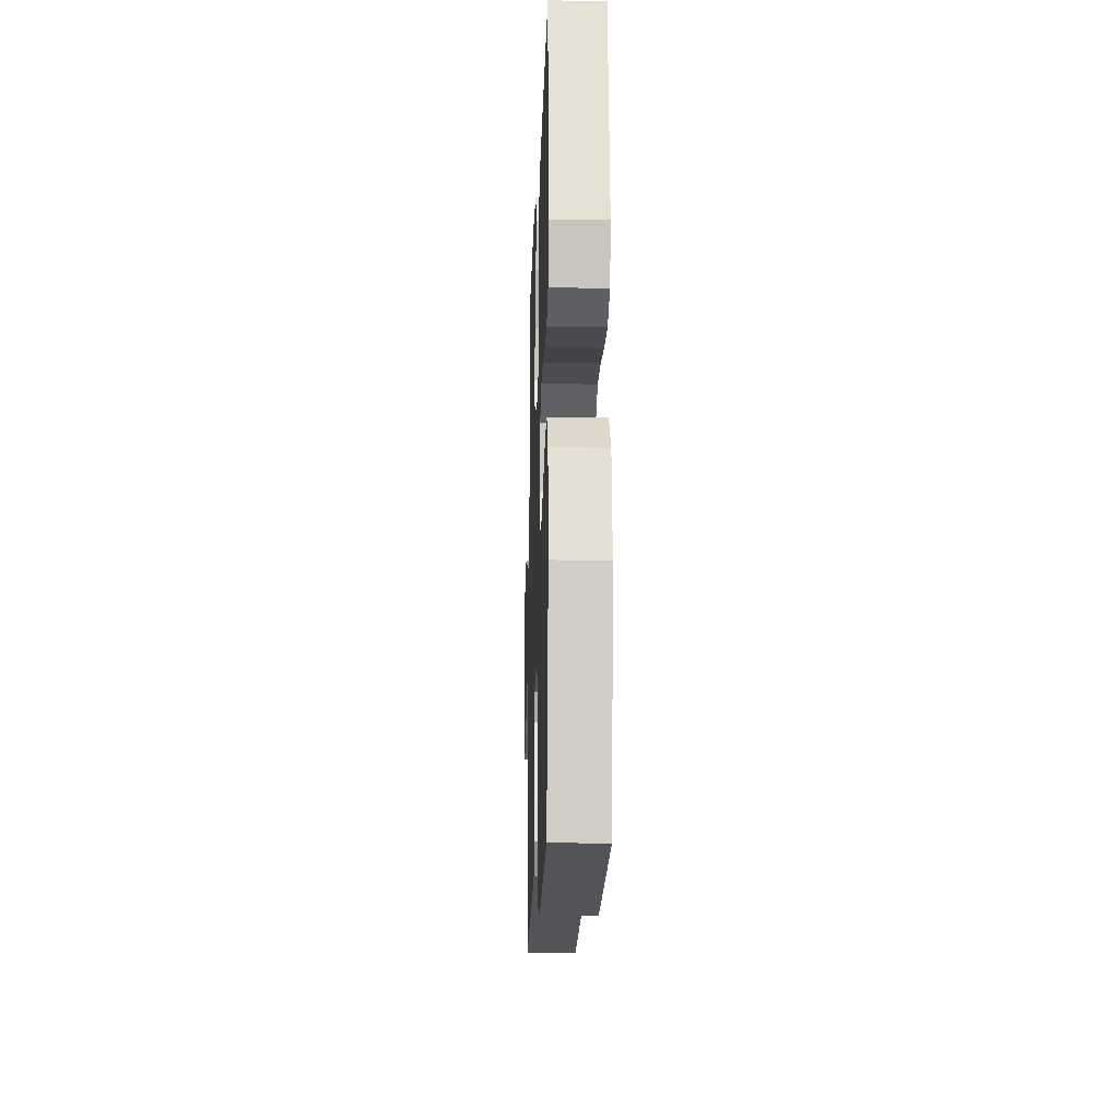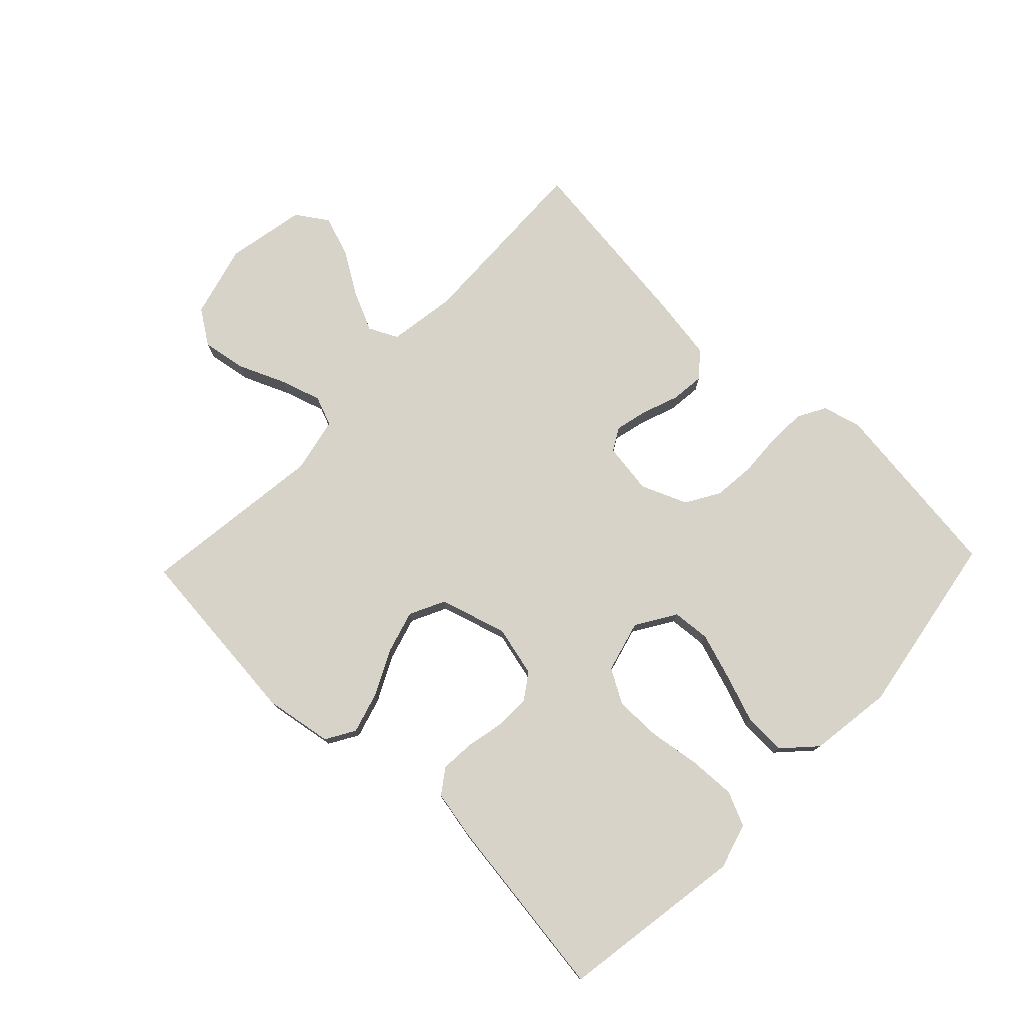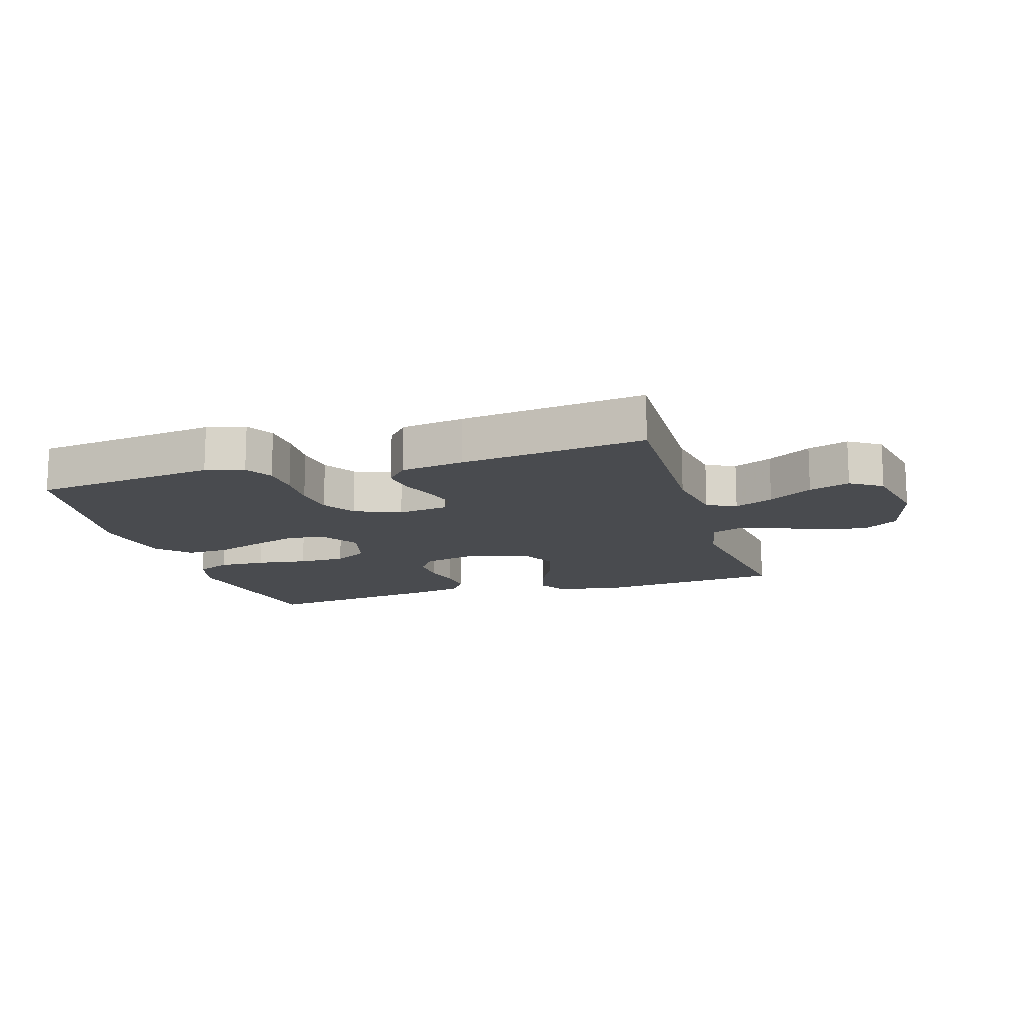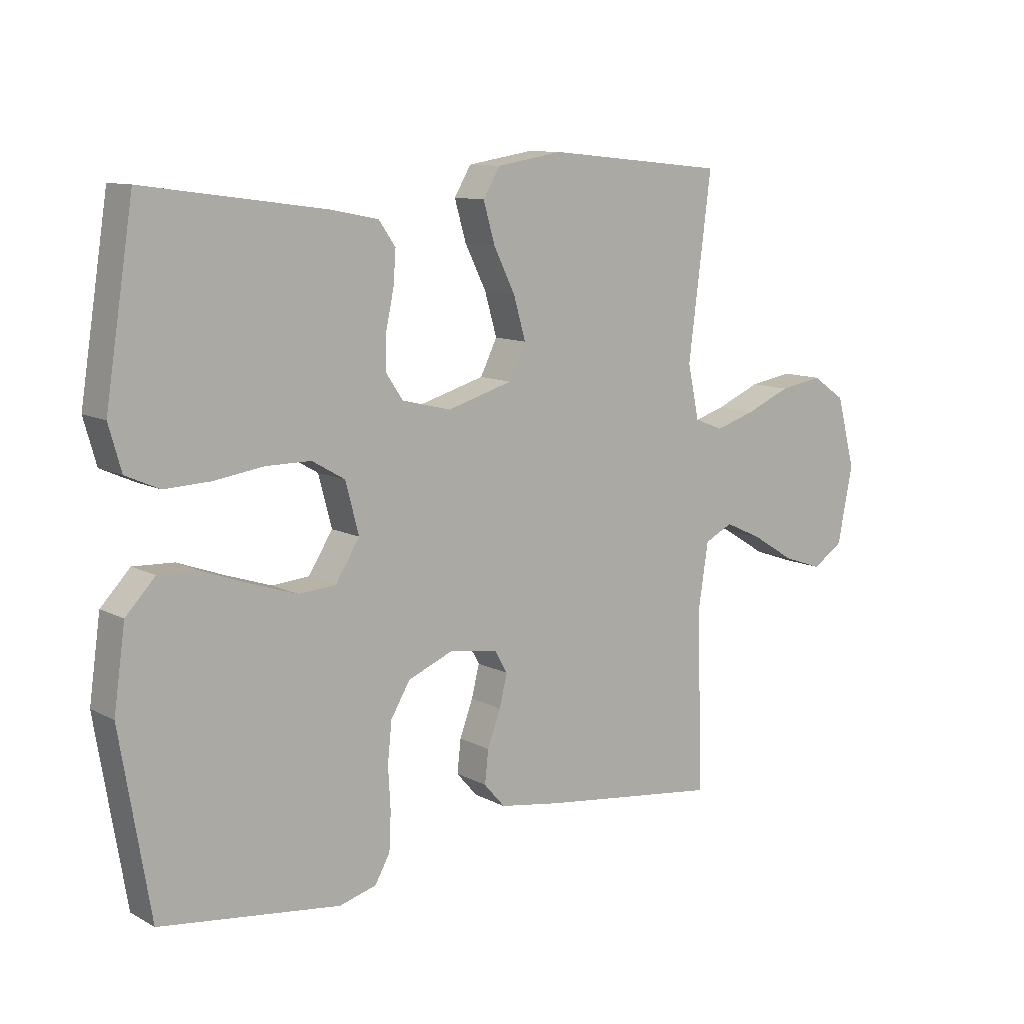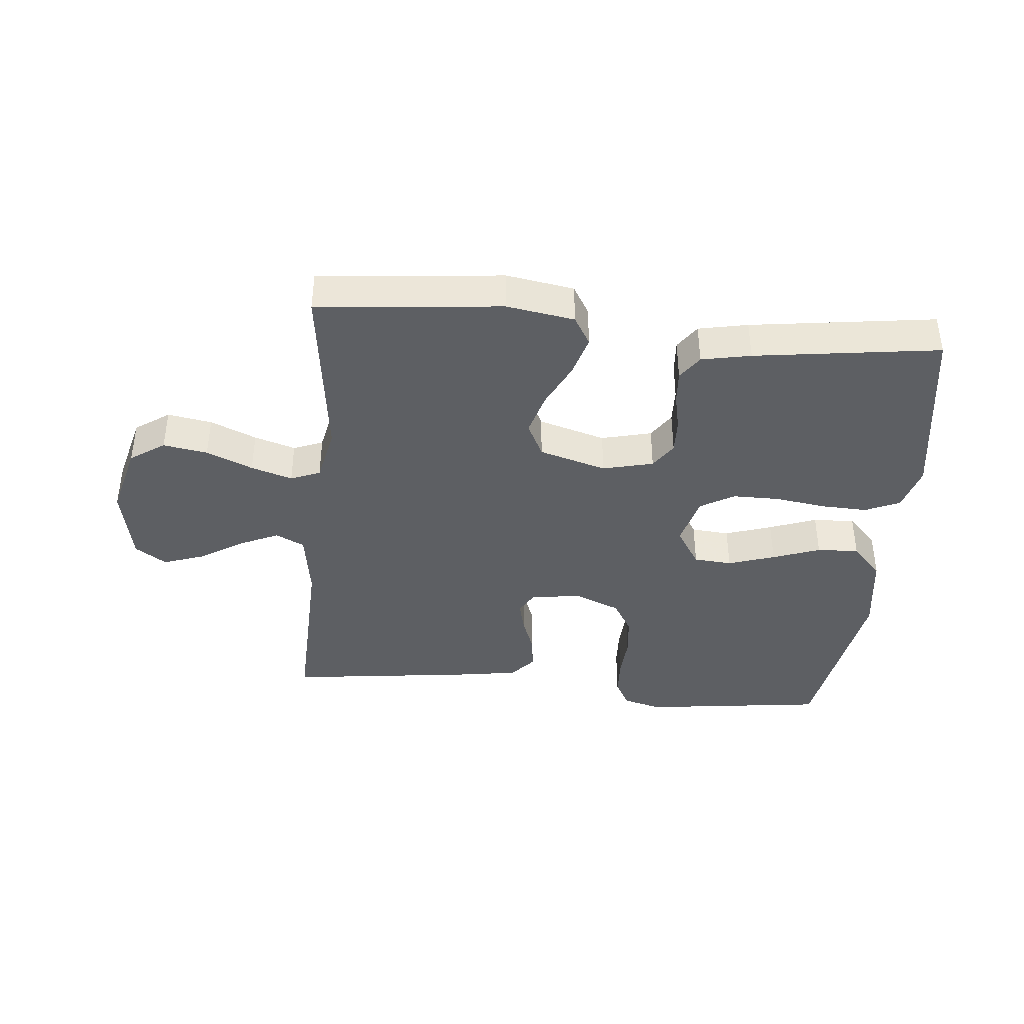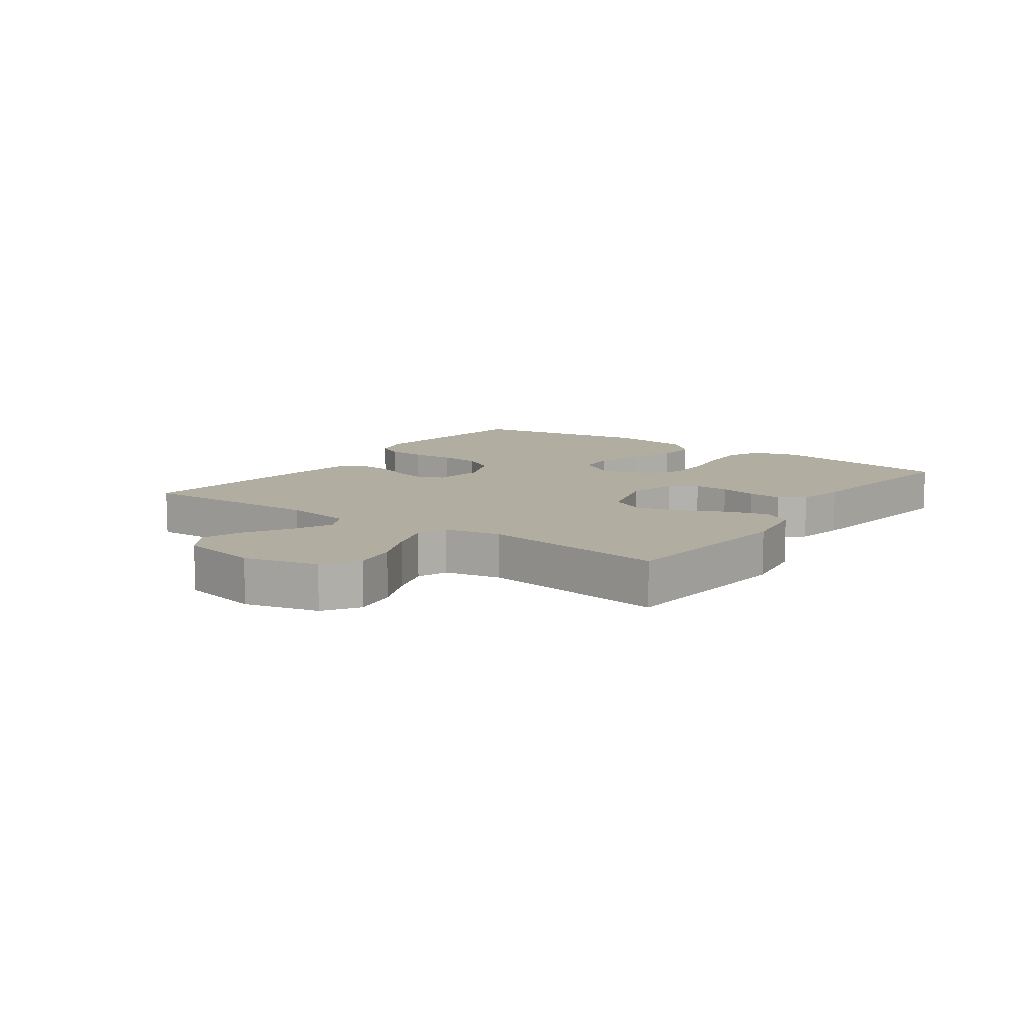
<metadata>
{"format":"obj","ext":"obj","renderer":"f3d","projection":"perspective","resolution":1024,"background":"white","views":[{"elev":-15.8,"azim":88.1,"up":"+Z"},{"elev":76.9,"azim":43.7,"up":"+Y"},{"elev":-14.0,"azim":-163.0,"up":"+Y"},{"elev":10.6,"azim":142.4,"up":"+Z"},{"elev":-40.0,"azim":-5.4,"up":"+Y"},{"elev":10.5,"azim":-54.5,"up":"+Y"}]}
</metadata>
<code>
v -0.5 0.07 -0.5
v -0.49 0.07 -0.2
v -0.507 0.07 -0.089
v -0.554 0.07 -0.066
v -0.617 0.07 -0.095
v -0.688 0.07 -0.139
v -0.754 0.07 -0.162
v -0.805 0.07 -0.128
v -0.83 0.07 0
v -0.799 0.07 0.118
v -0.743 0.07 0.156
v -0.671 0.07 0.144
v -0.596 0.07 0.112
v -0.529 0.07 0.091
v -0.481 0.07 0.11
v -0.462 0.07 0.2
v -0.5 0.07 0.5
v -0.2 0.07 0.53
v -0.09 0.07 0.512
v -0.062 0.07 0.465
v -0.081 0.07 0.399
v -0.117 0.07 0.326
v -0.137 0.07 0.256
v -0.109 0.07 0.199
v 0 0.07 0.167
v 0.082 0.07 0.187
v 0.111 0.07 0.23
v 0.109 0.07 0.287
v 0.096 0.07 0.348
v 0.092 0.07 0.403
v 0.12 0.07 0.443
v 0.2 0.07 0.459
v 0.5 0.07 0.5
v 0.547 0.07 0.2
v 0.526 0.07 0.126
v 0.47 0.07 0.101
v 0.394 0.07 0.104
v 0.312 0.07 0.116
v 0.236 0.07 0.116
v 0.181 0.07 0.084
v 0.159 0.07 0
v 0.199 0.07 -0.064
v 0.261 0.07 -0.069
v 0.337 0.07 -0.044
v 0.414 0.07 -0.016
v 0.482 0.07 -0.013
v 0.531 0.07 -0.065
v 0.55 0.07 -0.2
v 0.5 0.07 -0.5
v 0.2 0.07 -0.538
v 0.138 0.07 -0.521
v 0.113 0.07 -0.476
v 0.11 0.07 -0.413
v 0.114 0.07 -0.343
v 0.107 0.07 -0.276
v 0.075 0.07 -0.222
v 0 0.07 -0.191
v -0.082 0.07 -0.203
v -0.103 0.07 -0.24
v -0.09 0.07 -0.293
v -0.068 0.07 -0.352
v -0.062 0.07 -0.407
v -0.097 0.07 -0.447
v -0.2 0.07 -0.463
v -0.5 0 -0.5
v -0.49 0 -0.2
v -0.507 0 -0.089
v -0.554 0 -0.066
v -0.617 0 -0.095
v -0.688 0 -0.139
v -0.754 0 -0.162
v -0.805 0 -0.128
v -0.83 0 0
v -0.799 0 0.118
v -0.743 0 0.156
v -0.671 0 0.144
v -0.596 0 0.112
v -0.529 0 0.091
v -0.481 0 0.11
v -0.462 0 0.2
v -0.5 0 0.5
v -0.2 0 0.53
v -0.09 0 0.512
v -0.062 0 0.465
v -0.081 0 0.399
v -0.117 0 0.326
v -0.137 0 0.256
v -0.109 0 0.199
v 0 0 0.167
v 0.082 0 0.187
v 0.111 0 0.23
v 0.109 0 0.287
v 0.096 0 0.348
v 0.092 0 0.403
v 0.12 0 0.443
v 0.2 0 0.459
v 0.5 0 0.5
v 0.547 0 0.2
v 0.526 0 0.126
v 0.47 0 0.101
v 0.394 0 0.104
v 0.312 0 0.116
v 0.236 0 0.116
v 0.181 0 0.084
v 0.159 0 0
v 0.199 0 -0.064
v 0.261 0 -0.069
v 0.337 0 -0.044
v 0.414 0 -0.016
v 0.482 0 -0.013
v 0.531 0 -0.065
v 0.55 0 -0.2
v 0.5 0 -0.5
v 0.2 0 -0.538
v 0.138 0 -0.521
v 0.113 0 -0.476
v 0.11 0 -0.413
v 0.114 0 -0.343
v 0.107 0 -0.276
v 0.075 0 -0.222
v 0 0 -0.191
v -0.082 0 -0.203
v -0.103 0 -0.24
v -0.09 0 -0.293
v -0.068 0 -0.352
v -0.062 0 -0.407
v -0.097 0 -0.447
v -0.2 0 -0.463
f 64 1 2
f 63 64 2
f 62 63 2
f 61 62 2
f 60 61 2
f 59 60 2 3
f 58 59 3 4
f 57 58 4
f 52 53 54
f 51 52 54
f 50 51 54
f 49 50 54
f 48 49 54
f 47 48 54
f 46 47 54
f 45 46 54
f 44 45 54
f 43 44 54 55
f 42 43 55 56
f 36 37 38
f 35 36 38
f 34 35 38
f 33 34 38
f 32 33 38
f 31 32 38
f 30 31 38
f 29 30 38
f 28 29 38
f 27 28 38 39
f 26 27 39 40
f 20 21 22
f 19 20 22
f 18 19 22
f 17 18 22
f 16 17 22
f 15 16 22 23
f 11 12 13
f 10 11 13
f 9 10 13
f 8 9 13
f 7 8 13
f 6 7 13
f 5 6 13
f 4 5 13 14
f 57 4 14 15
f 56 57 15
f 42 56 15
f 41 42 15
f 25 26 40 41
f 24 25 41 15
f 15 23 24
f 66 65 128
f 66 128 127
f 66 127 126
f 66 126 125
f 66 125 124
f 67 66 124 123
f 68 67 123 122
f 68 122 121
f 118 117 116
f 118 116 115
f 118 115 114
f 118 114 113
f 118 113 112
f 118 112 111
f 118 111 110
f 118 110 109
f 118 109 108
f 119 118 108 107
f 120 119 107 106
f 102 101 100
f 102 100 99
f 102 99 98
f 102 98 97
f 102 97 96
f 102 96 95
f 102 95 94
f 102 94 93
f 102 93 92
f 103 102 92 91
f 104 103 91 90
f 86 85 84
f 86 84 83
f 86 83 82
f 86 82 81
f 86 81 80
f 87 86 80 79
f 77 76 75
f 77 75 74
f 77 74 73
f 77 73 72
f 77 72 71
f 77 71 70
f 77 70 69
f 78 77 69 68
f 79 78 68 121
f 79 121 120
f 79 120 106
f 79 106 105
f 105 104 90 89
f 79 105 89 88
f 88 87 79
f 1 65 66 2
f 2 66 67 3
f 3 67 68 4
f 4 68 69 5
f 5 69 70 6
f 6 70 71 7
f 7 71 72 8
f 8 72 73 9
f 9 73 74 10
f 10 74 75 11
f 11 75 76 12
f 12 76 77 13
f 13 77 78 14
f 14 78 79 15
f 15 79 80 16
f 16 80 81 17
f 17 81 82 18
f 18 82 83 19
f 19 83 84 20
f 20 84 85 21
f 21 85 86 22
f 22 86 87 23
f 23 87 88 24
f 24 88 89 25
f 25 89 90 26
f 26 90 91 27
f 27 91 92 28
f 28 92 93 29
f 29 93 94 30
f 30 94 95 31
f 31 95 96 32
f 32 96 97 33
f 33 97 98 34
f 34 98 99 35
f 35 99 100 36
f 36 100 101 37
f 37 101 102 38
f 38 102 103 39
f 39 103 104 40
f 40 104 105 41
f 41 105 106 42
f 42 106 107 43
f 43 107 108 44
f 44 108 109 45
f 45 109 110 46
f 46 110 111 47
f 47 111 112 48
f 48 112 113 49
f 49 113 114 50
f 50 114 115 51
f 51 115 116 52
f 52 116 117 53
f 53 117 118 54
f 54 118 119 55
f 55 119 120 56
f 56 120 121 57
f 57 121 122 58
f 58 122 123 59
f 59 123 124 60
f 60 124 125 61
f 61 125 126 62
f 62 126 127 63
f 63 127 128 64
f 64 128 65 1

</code>
